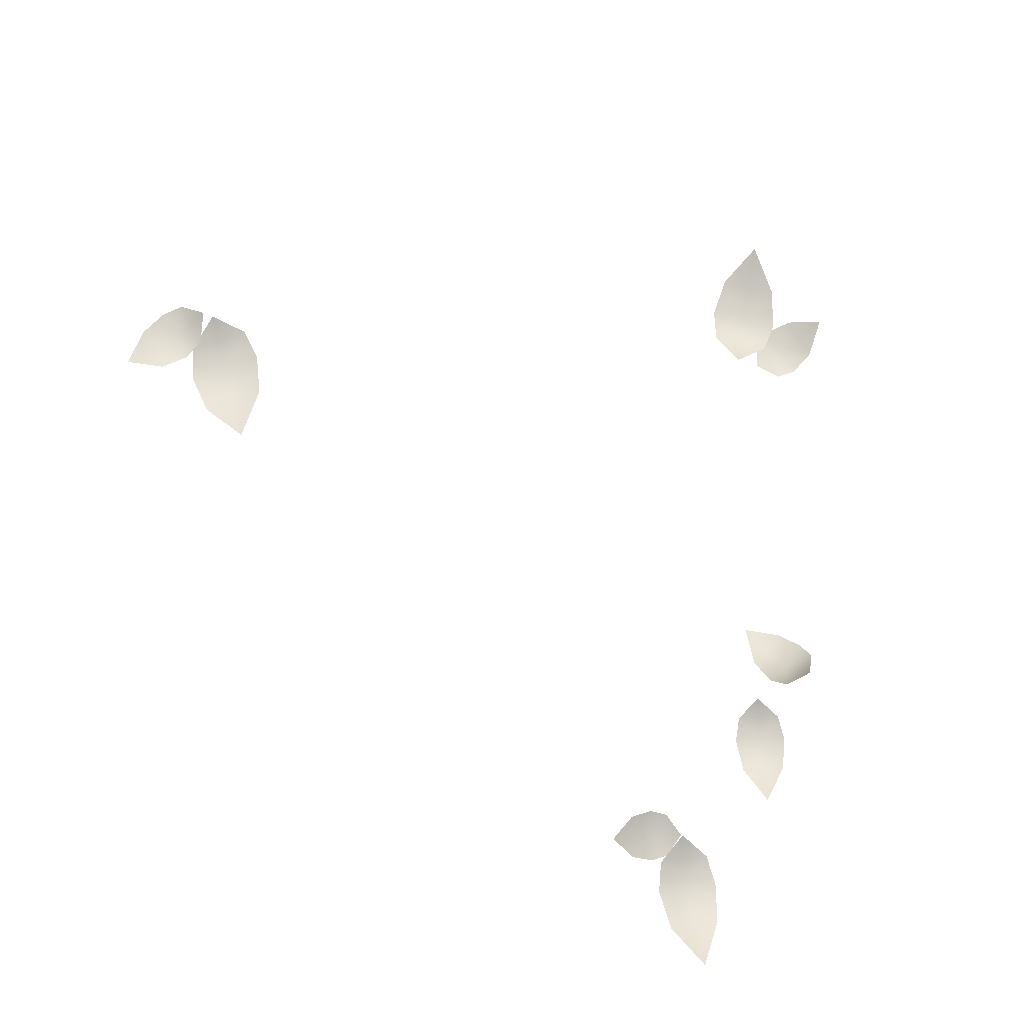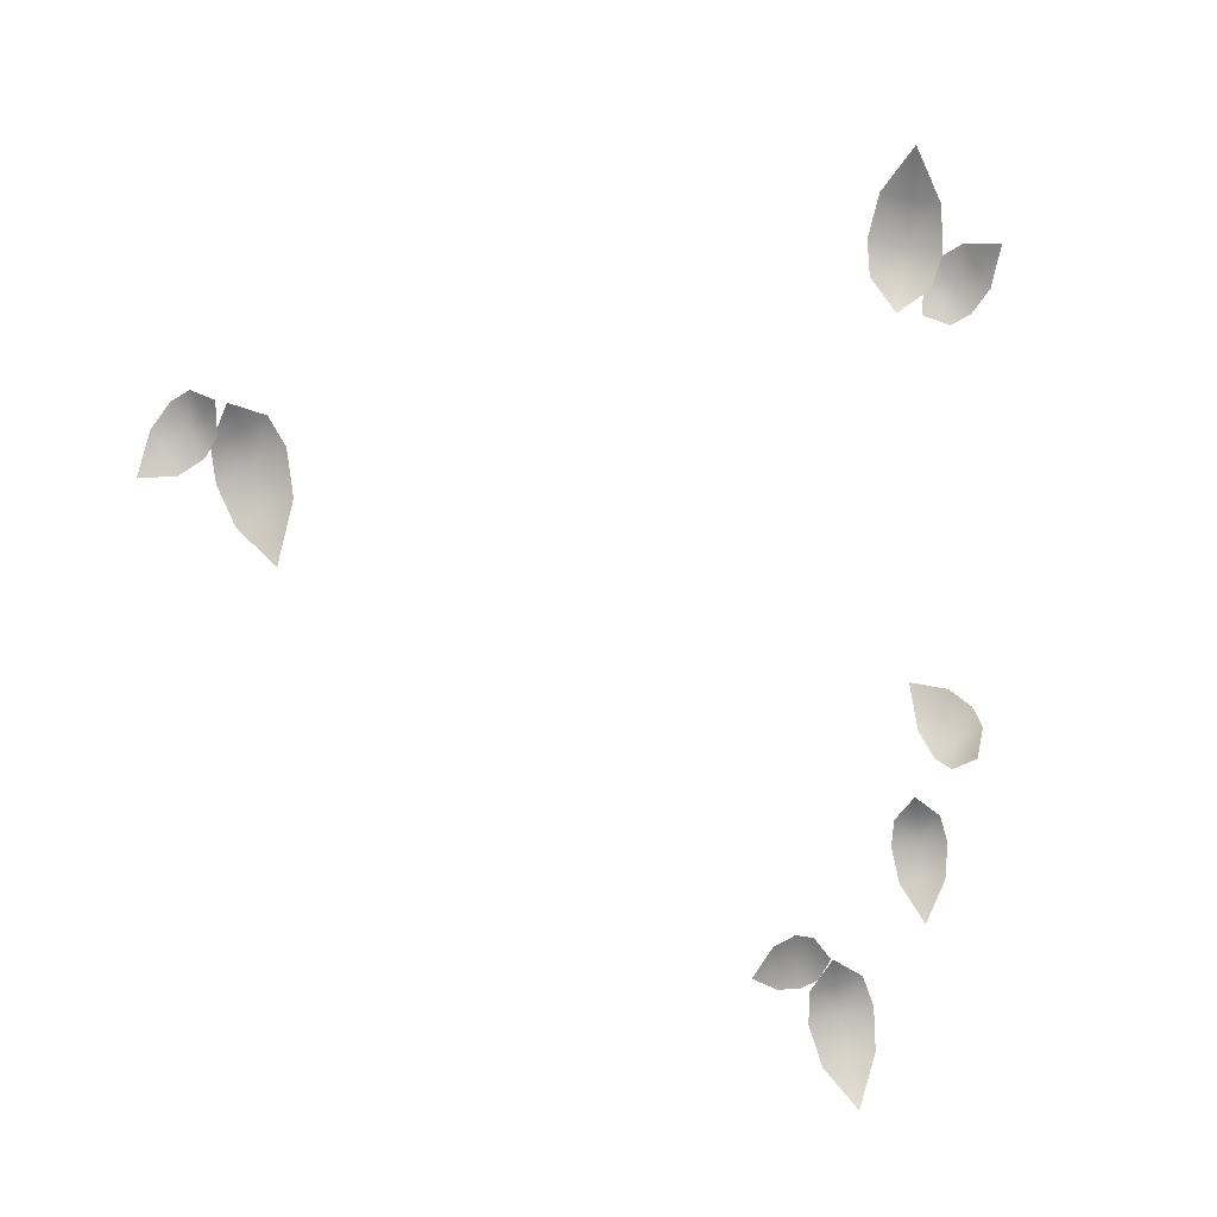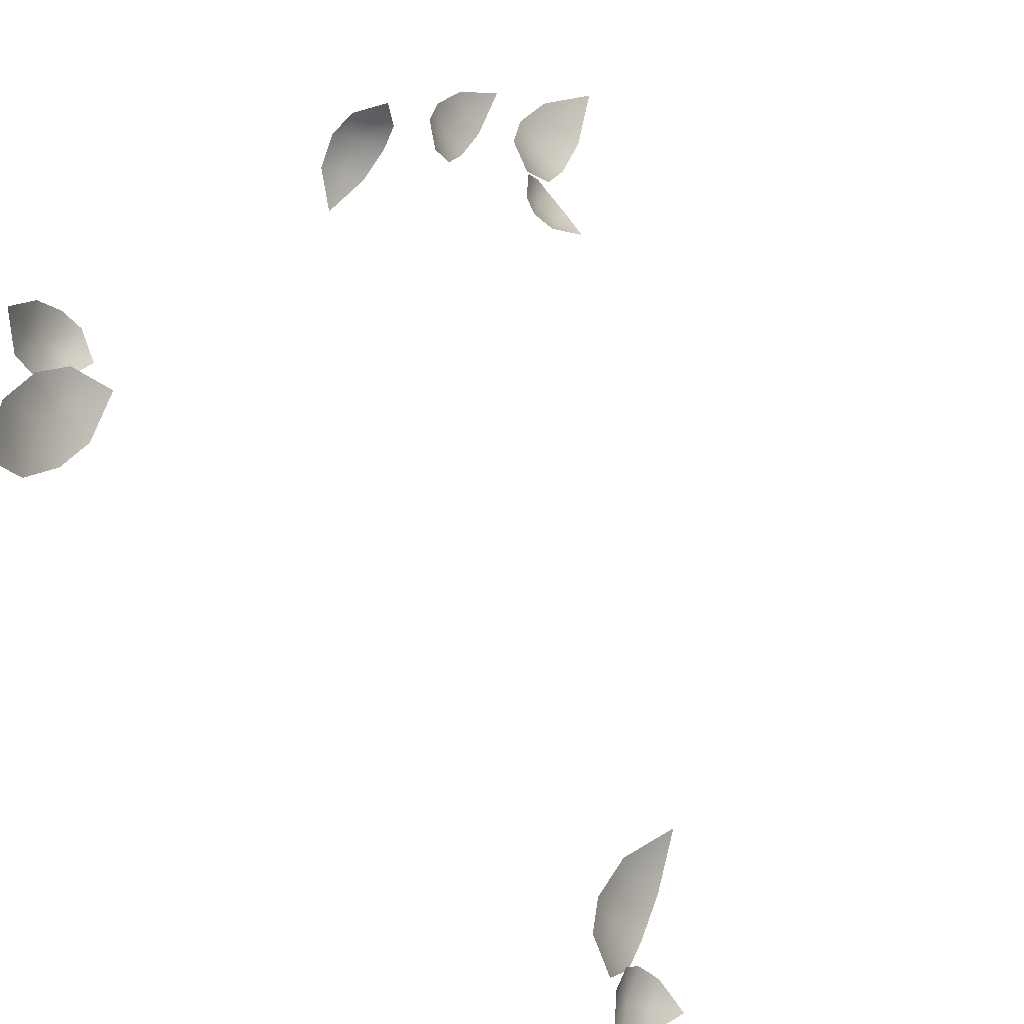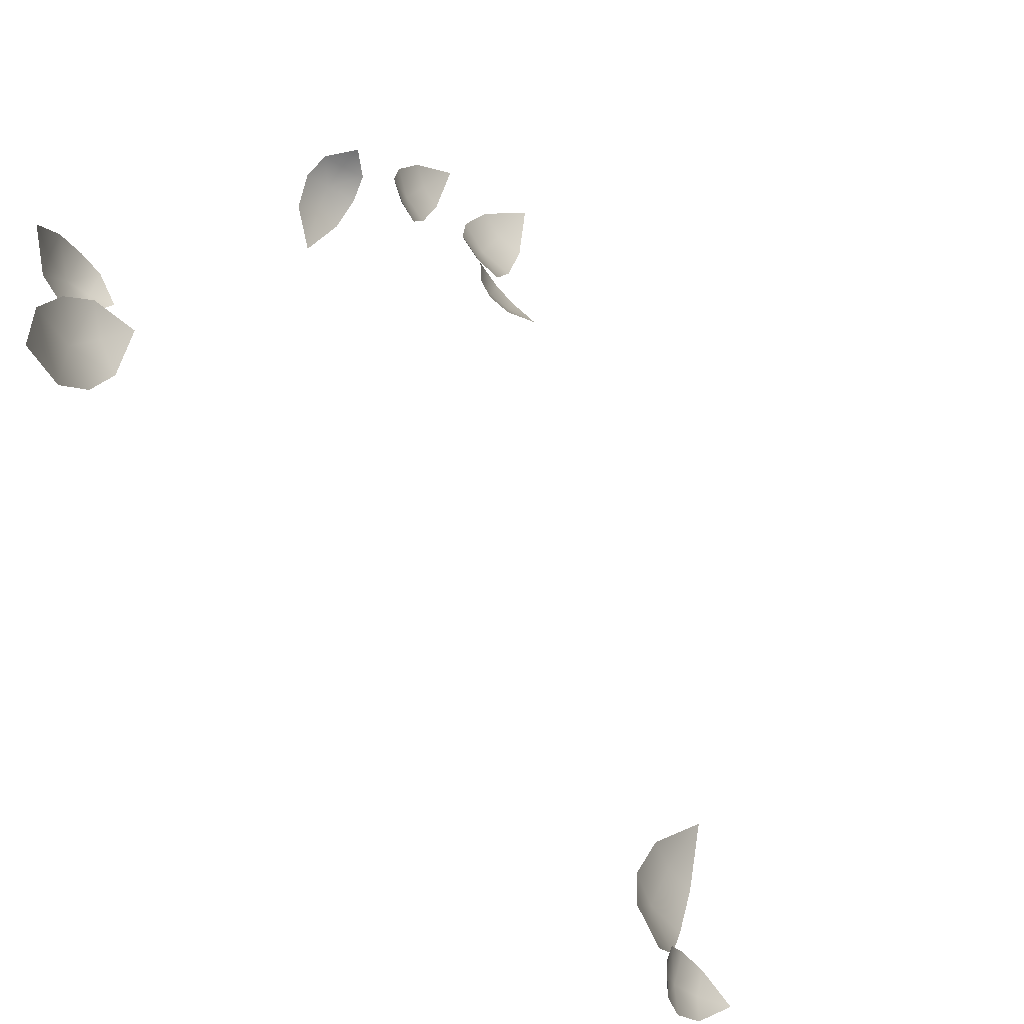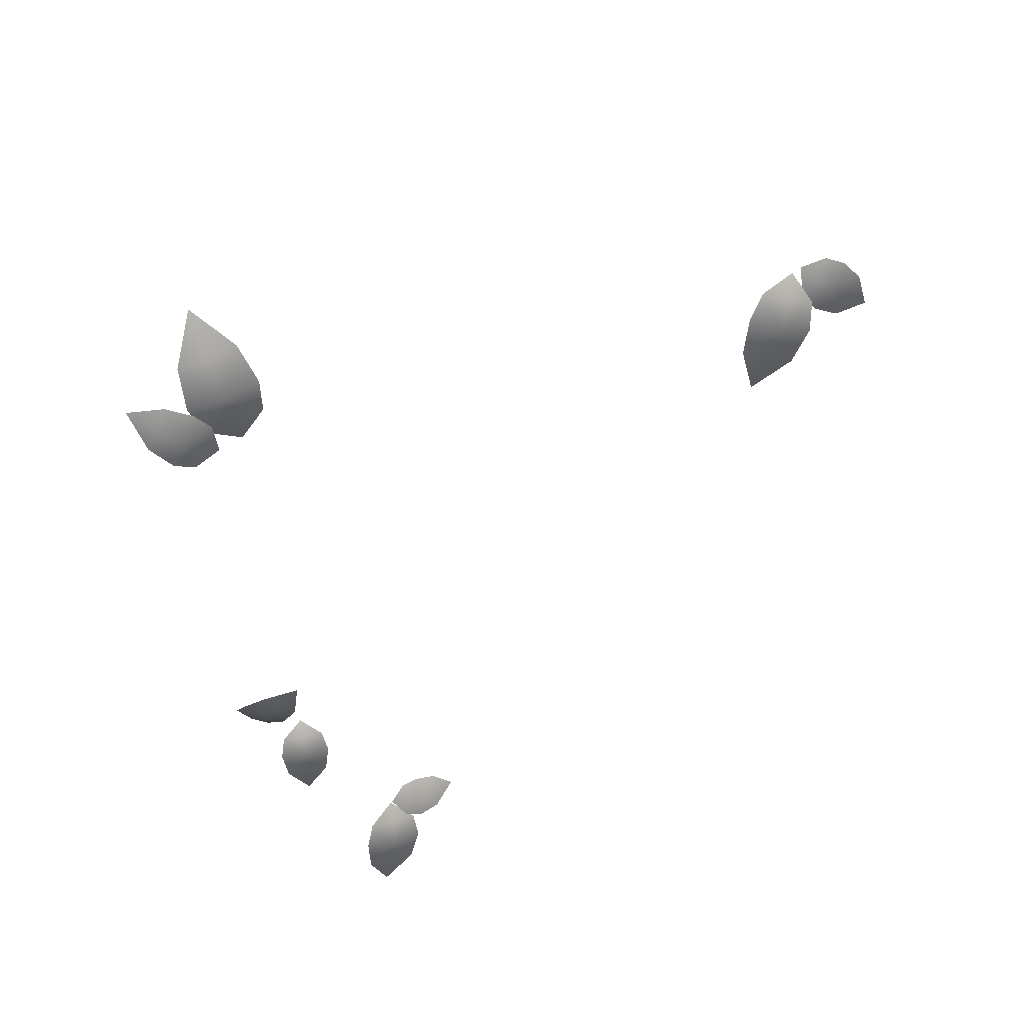
<metadata>
{"format":"obj","ext":"obj","renderer":"f3d","projection":"perspective","resolution":1024,"background":"white","views":[{"elev":-44.1,"azim":-63.7,"up":"+Y"},{"elev":-17.1,"azim":-53.0,"up":"+Y"},{"elev":41.4,"azim":-139.0,"up":"+Z"},{"elev":25.7,"azim":-145.8,"up":"+Z"},{"elev":59.1,"azim":104.8,"up":"+Y"}]}
</metadata>
<code>
g JA1_leaves63534
v -1.066e+04 -108.6 4685
v -1.067e+04 -101.3 4695
v -1.066e+04 -109.9 4690
v -1.066e+04 -111.8 4696
v -1.066e+04 -125 4681
v -1.066e+04 -118.6 4687
v -1.066e+04 -126.2 4686
v -1.066e+04 -128.1 4691
v -1.066e+04 -133.1 4685
v -1.066e+04 -117.2 4681
v -1.066e+04 -121.1 4694
v -1.065e+04 -119 4698
v -1.065e+04 -120.5 4706
v -1.065e+04 -123.5 4699
v -1.065e+04 -128.3 4701
v -1.066e+04 -125.6 4689
v -1.065e+04 -126.8 4694
v -1.065e+04 -130 4691
v -1.065e+04 -134.8 4693
v -1.066e+04 -133.1 4689
v -1.065e+04 -121.4 4692
v -1.065e+04 -132.8 4696
v -1.064e+04 -214.2 4674
v -1.064e+04 -204 4673
v -1.064e+04 -210.2 4677
v -1.064e+04 -205.9 4680
v -1.064e+04 -223.1 4682
v -1.064e+04 -215.6 4681
v -1.064e+04 -219.2 4685
v -1.064e+04 -214.9 4688
v -1.064e+04 -221.8 4687
v -1.064e+04 -220.4 4678
v -1.063e+04 -210.2 4685
v -1.064e+04 -244.4 4678
v -1.064e+04 -253.2 4674
v -1.064e+04 -244.4 4673
v -1.064e+04 -245 4670
v -1.064e+04 -232.2 4679
v -1.064e+04 -237 4674
v -1.064e+04 -232.2 4675
v -1.064e+04 -232.8 4671
v -1.064e+04 -228.9 4676
v -1.064e+04 -237.2 4679
v -1.064e+04 -237.9 4669
v -1.064e+04 -264.4 4644
v -1.065e+04 -262.7 4642
v -1.065e+04 -260.1 4644
v -1.065e+04 -256.4 4645
v -1.064e+04 -262.5 4650
v -1.064e+04 -258.4 4647
v -1.064e+04 -258.2 4651
v -1.064e+04 -254.5 4652
v -1.064e+04 -258.7 4654
v -1.064e+04 -263.9 4647
v -1.065e+04 -254.1 4649
v -1.063e+04 -276.2 4657
v -1.063e+04 -287.8 4654
v -1.063e+04 -277.4 4652
v -1.064e+04 -279.3 4648
v -1.063e+04 -261.5 4657
v -1.063e+04 -268.6 4652
v -1.064e+04 -262.8 4652
v -1.064e+04 -264.7 4649
v -1.064e+04 -258.7 4654
v -1.063e+04 -267.2 4658
v -1.064e+04 -271.1 4647
v -1.074e+04 -174.6 4593
v -1.074e+04 -188.3 4590
v -1.074e+04 -176.8 4587
v -1.074e+04 -179.7 4581
v -1.074e+04 -158.8 4591
v -1.074e+04 -167.1 4585
v -1.074e+04 -160.9 4585
v -1.075e+04 -163.8 4580
v -1.075e+04 -156.6 4585
v -1.074e+04 -164.7 4592
v -1.074e+04 -170.9 4579
v -1.075e+04 -169.6 4574
v -1.075e+04 -170.4 4568
v -1.075e+04 -164.8 4572
v -1.075e+04 -160.6 4570
v -1.075e+04 -162.6 4582
v -1.075e+04 -160.4 4576
v -1.075e+04 -157.8 4580
v -1.075e+04 -153.6 4579
v -1.075e+04 -156.3 4584
v -1.075e+04 -166.4 4579
v -1.075e+04 -155.3 4574
f 23 24 25
f 32 23 28
f 25 28 23
f 28 25 26
f 24 26 25
f 28 27 32
f 27 28 29
f 26 33 28
f 30 28 33
f 28 30 29
f 31 29 30
f 29 31 27
f 12 13 14
f 15 14 13
f 14 15 17
f 22 17 15
f 17 22 19
f 12 14 17
f 18 17 19
f 17 21 12
f 21 17 16
f 18 16 17
f 16 18 20
f 19 20 18
f 36 35 37
f 35 36 34
f 39 34 36
f 34 39 43
f 38 43 39
f 39 36 37
f 38 39 40
f 37 44 39
f 41 39 44
f 39 41 40
f 42 40 41
f 40 42 38
f 58 56 57
f 56 58 61
f 59 61 58
f 61 59 66
f 58 57 59
f 63 61 66
f 61 63 62
f 61 65 56
f 65 61 60
f 62 60 61
f 60 62 64
f 63 64 62
f 72 76 67
f 76 72 71
f 73 71 72
f 71 73 75
f 74 75 73
f 73 72 74
f 77 74 72
f 69 67 68
f 67 69 72
f 70 72 69
f 72 70 77
f 69 68 70
f 80 79 81
f 79 80 78
f 83 78 80
f 78 83 87
f 82 87 83
f 83 80 81
f 82 83 84
f 81 88 83
f 85 83 88
f 83 85 84
f 86 84 85
f 84 86 82
f 6 10 1
f 10 6 5
f 7 5 6
f 5 7 9
f 8 9 7
f 7 6 8
f 1 3 6
f 1 2 3
f 4 3 2
f 3 4 6
f 11 6 4
f 6 11 8
f 45 46 47
f 48 47 46
f 47 48 50
f 55 50 48
f 50 55 52
f 45 47 50
f 51 50 52
f 50 54 45
f 54 50 49
f 51 49 50
f 49 51 53
f 52 53 51

</code>
